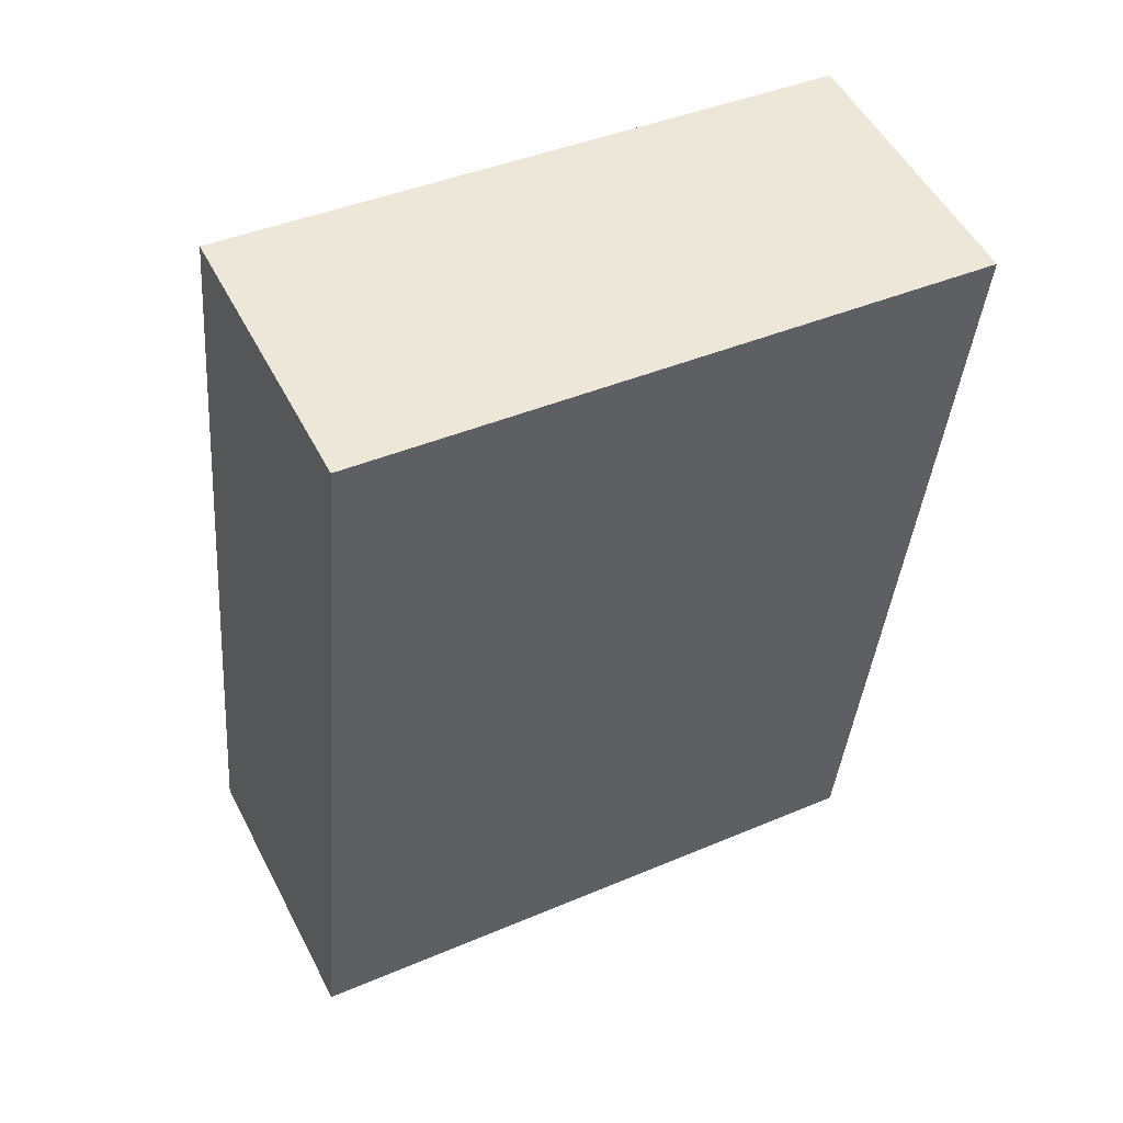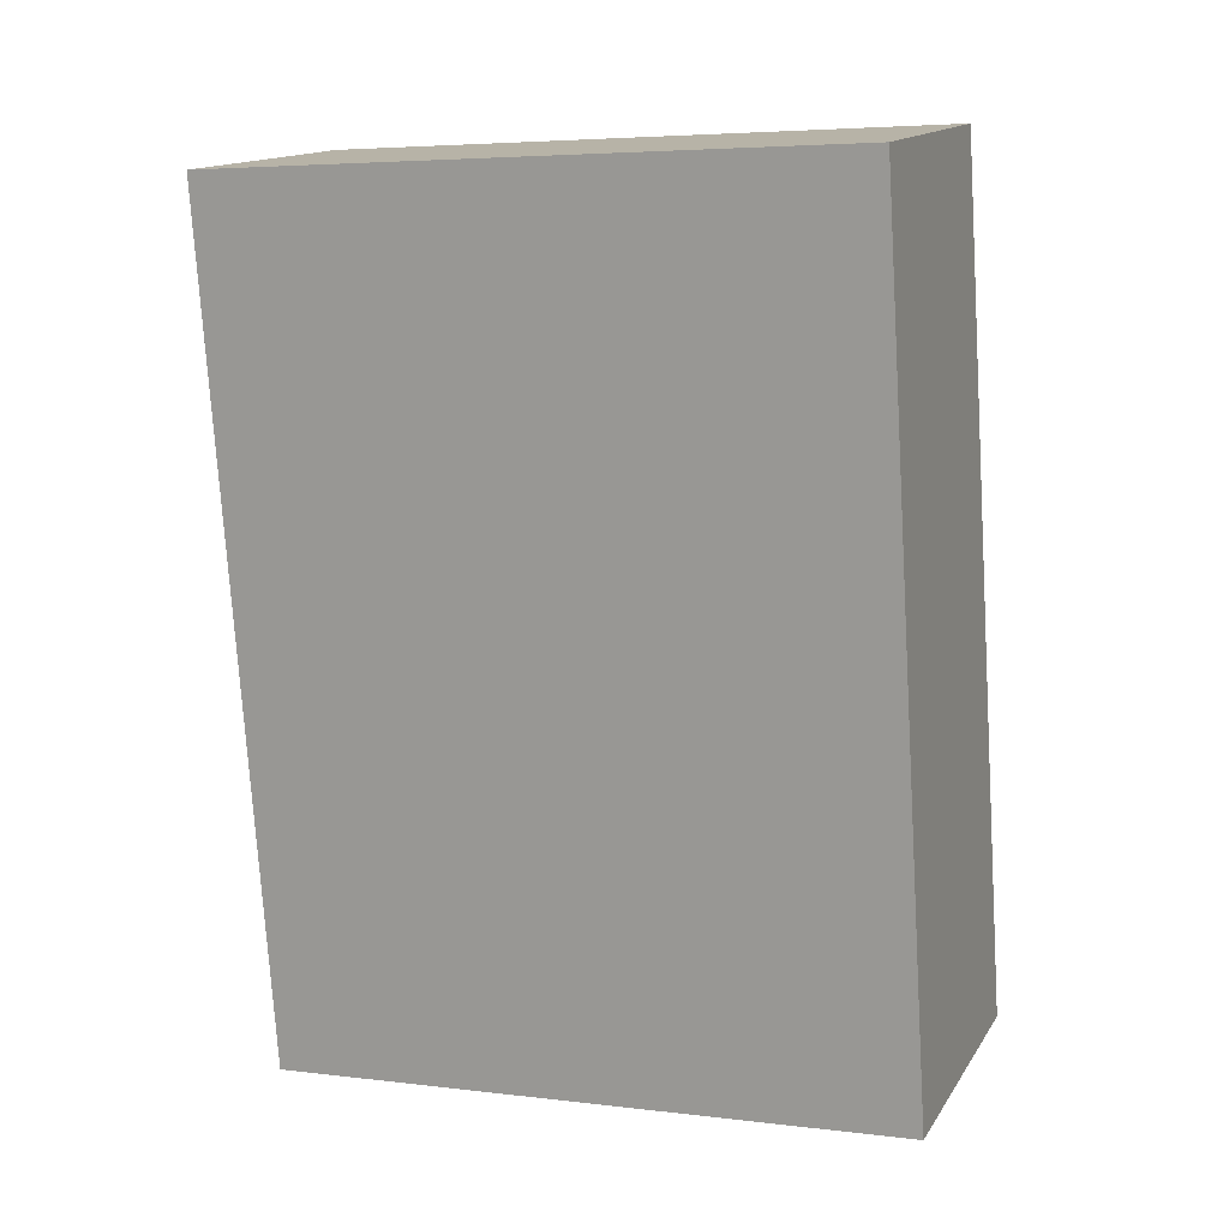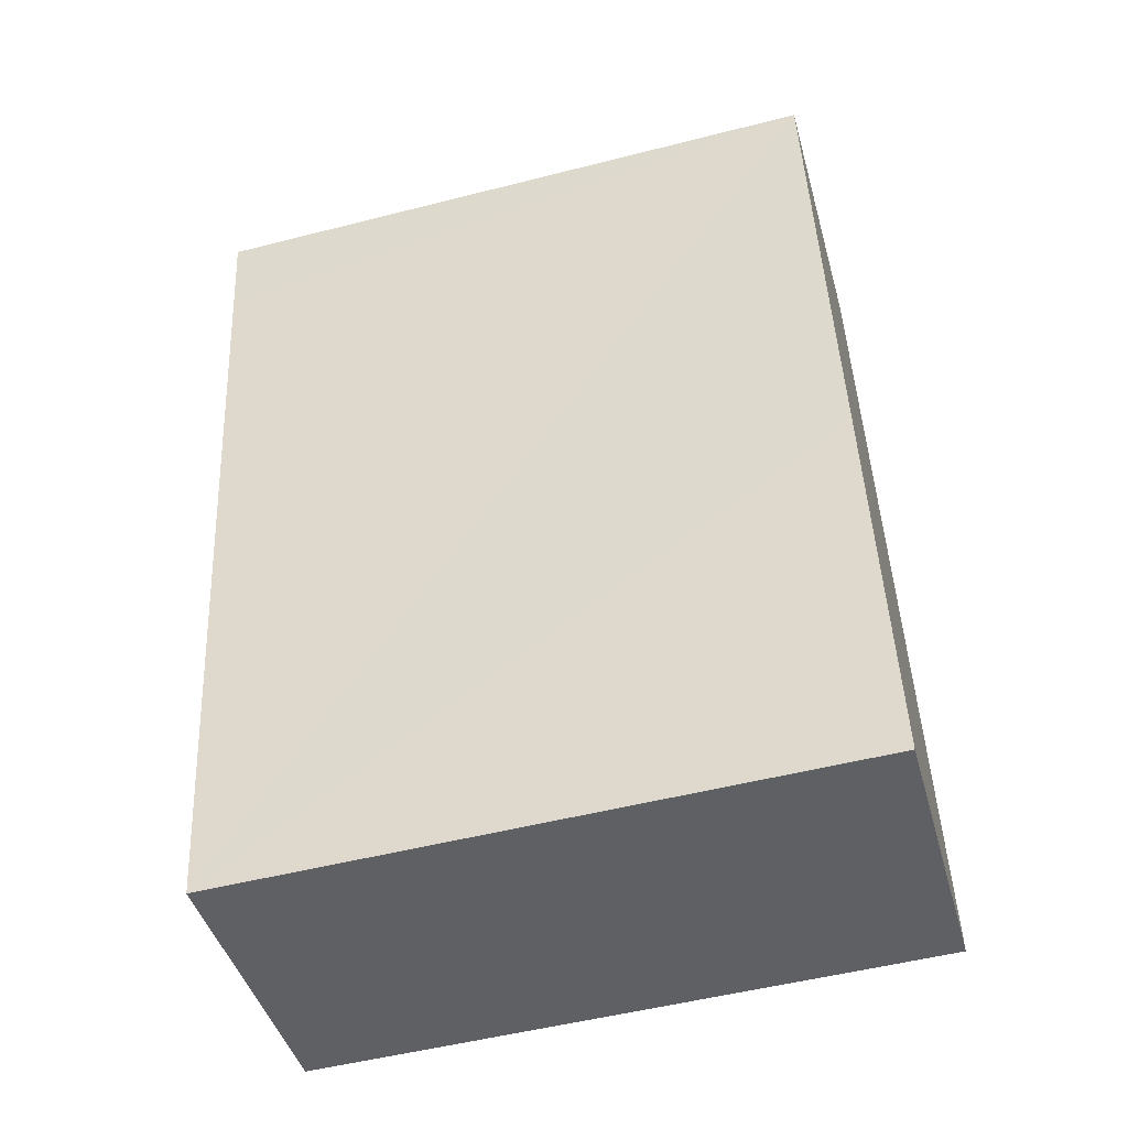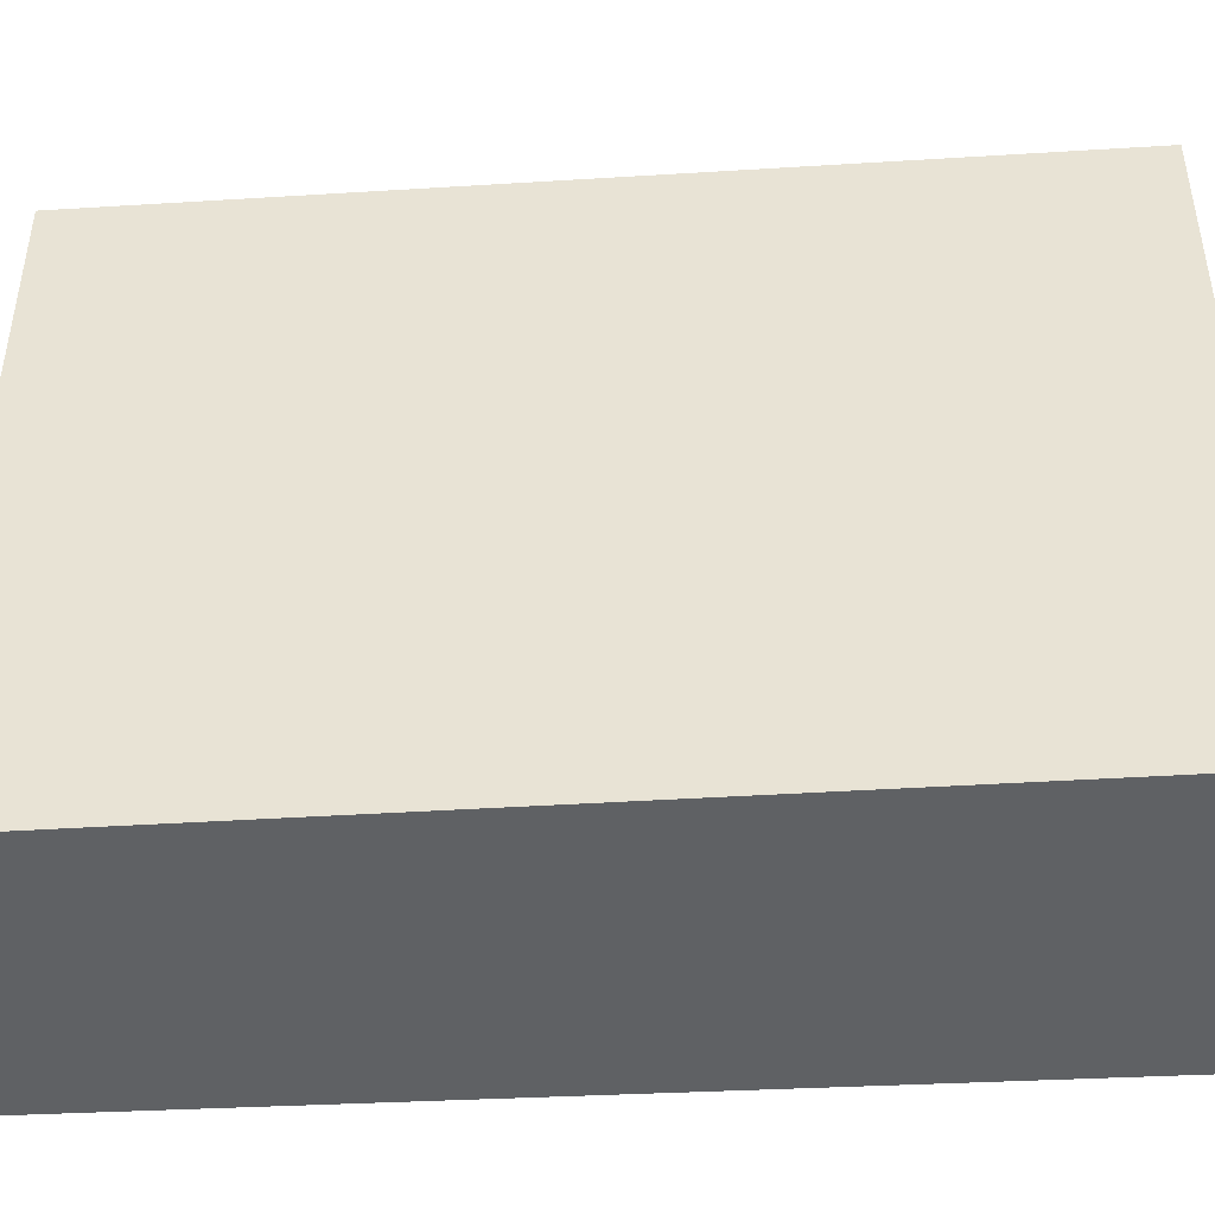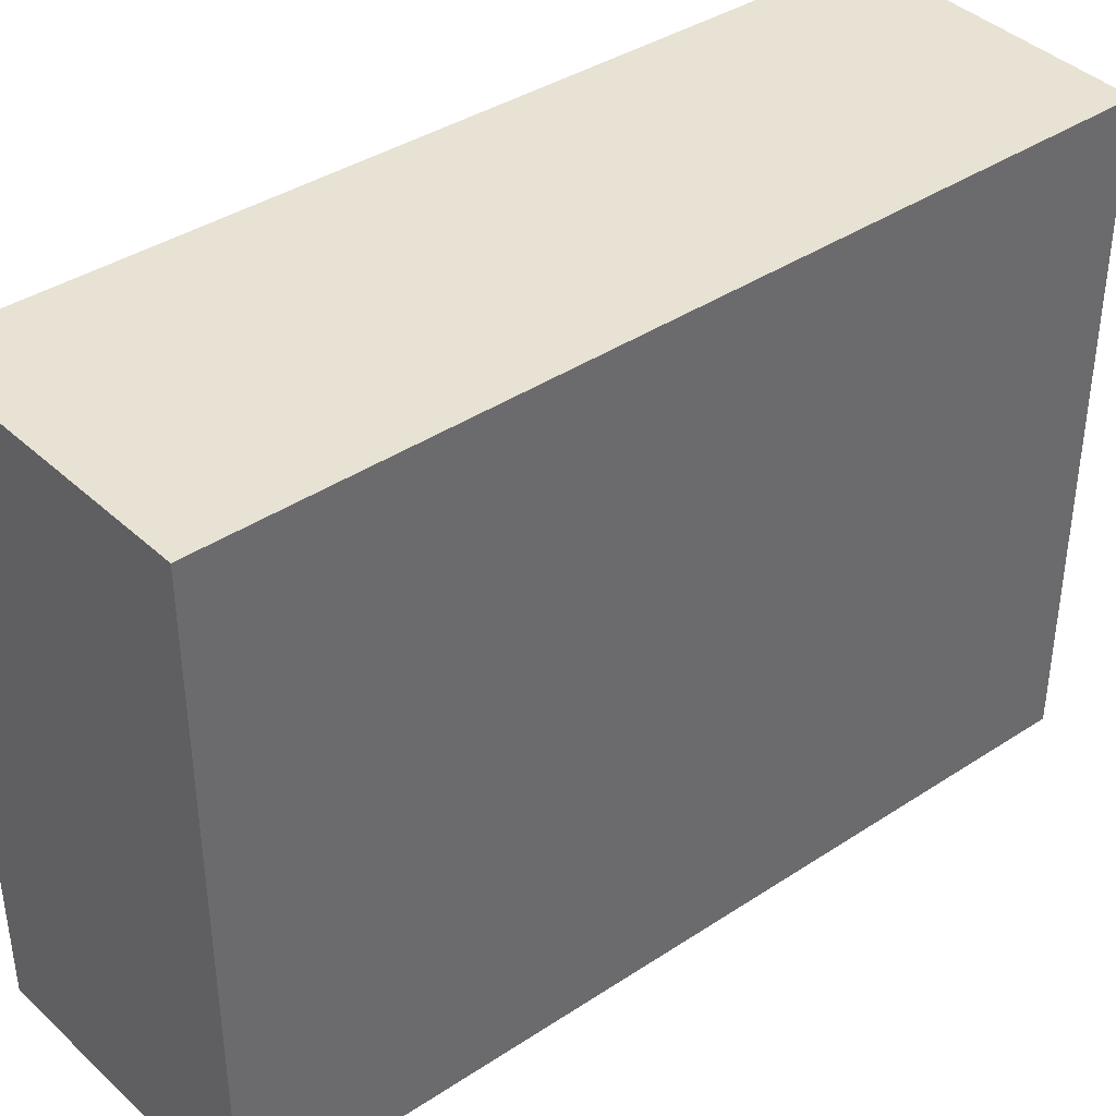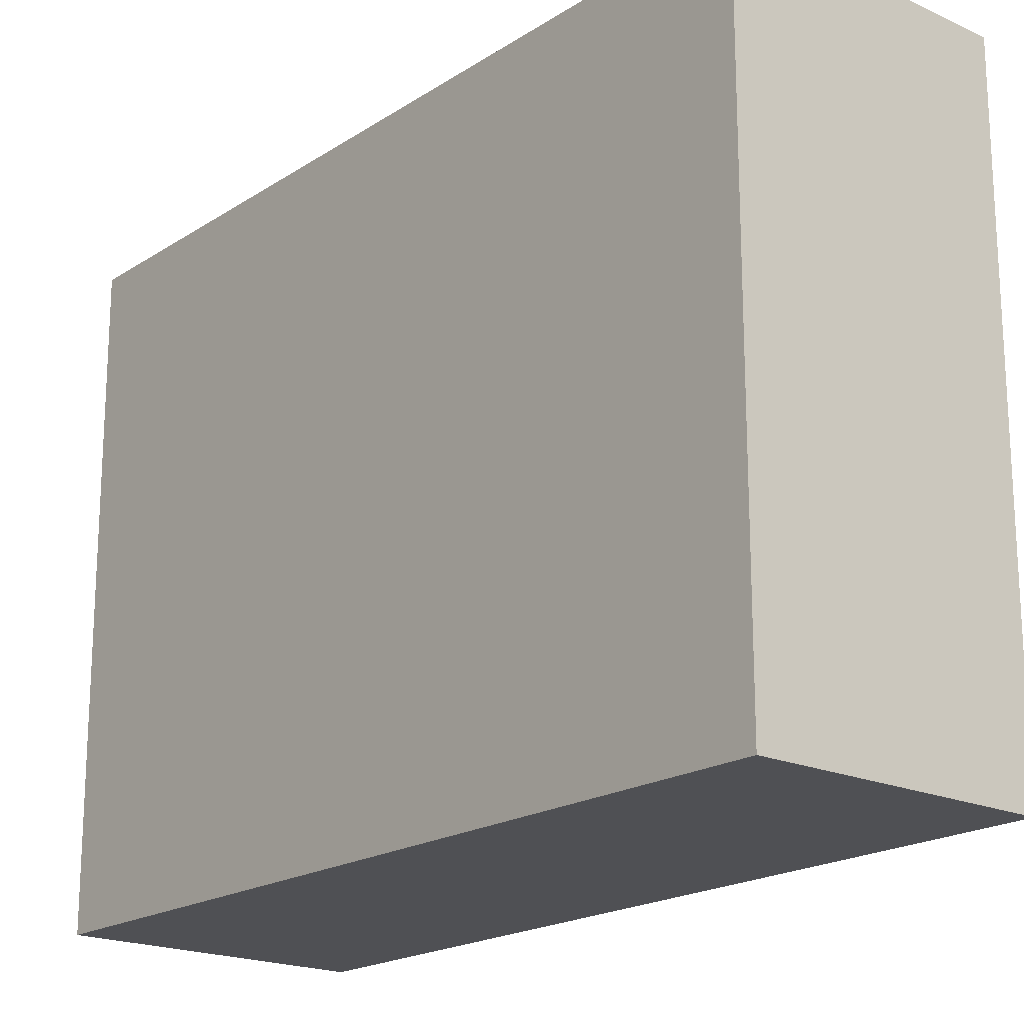
<metadata>
{"format":"obj","ext":"obj","renderer":"f3d","projection":"perspective","resolution":1024,"background":"white","views":[{"elev":41.9,"azim":-117.1,"up":"+Z"},{"elev":4.9,"azim":-68.9,"up":"+Z"},{"elev":-52.0,"azim":-74.6,"up":"+Z"},{"elev":-45.8,"azim":83.2,"up":"+Y"},{"elev":39.9,"azim":-139.2,"up":"+Y"},{"elev":-19.1,"azim":-49.6,"up":"+Y"}]}
</metadata>
<code>
v  1.135 2.555 0.178
v  0.059 2.555 -0.334
v  0 2.555 1.564e-16
v  0.328 2.555 -1.861
v  1.791 2.555 -3.24
v  0.599 2.555 -3.401
v  0 0 0
v  0.059 2.045e-17 -0.334
v  0.328 1.14e-16 -1.861
v  0.599 2.083e-16 -3.401
v  1.135 -1.09e-17 0.178
v  1.791 1.984e-16 -3.24
g defaultobject
f 1 2 3
f 2 1 4
f 4 1 5
f 4 5 6
f 2 7 3
f 7 2 4
f 7 4 6
f 7 6 8
f 8 6 9
f 9 6 10
f 7 1 3
f 1 7 11
f 11 5 1
f 5 11 12
f 12 6 5
f 6 12 10
f 8 11 7
f 11 8 12
f 12 8 9
f 12 9 10

</code>
